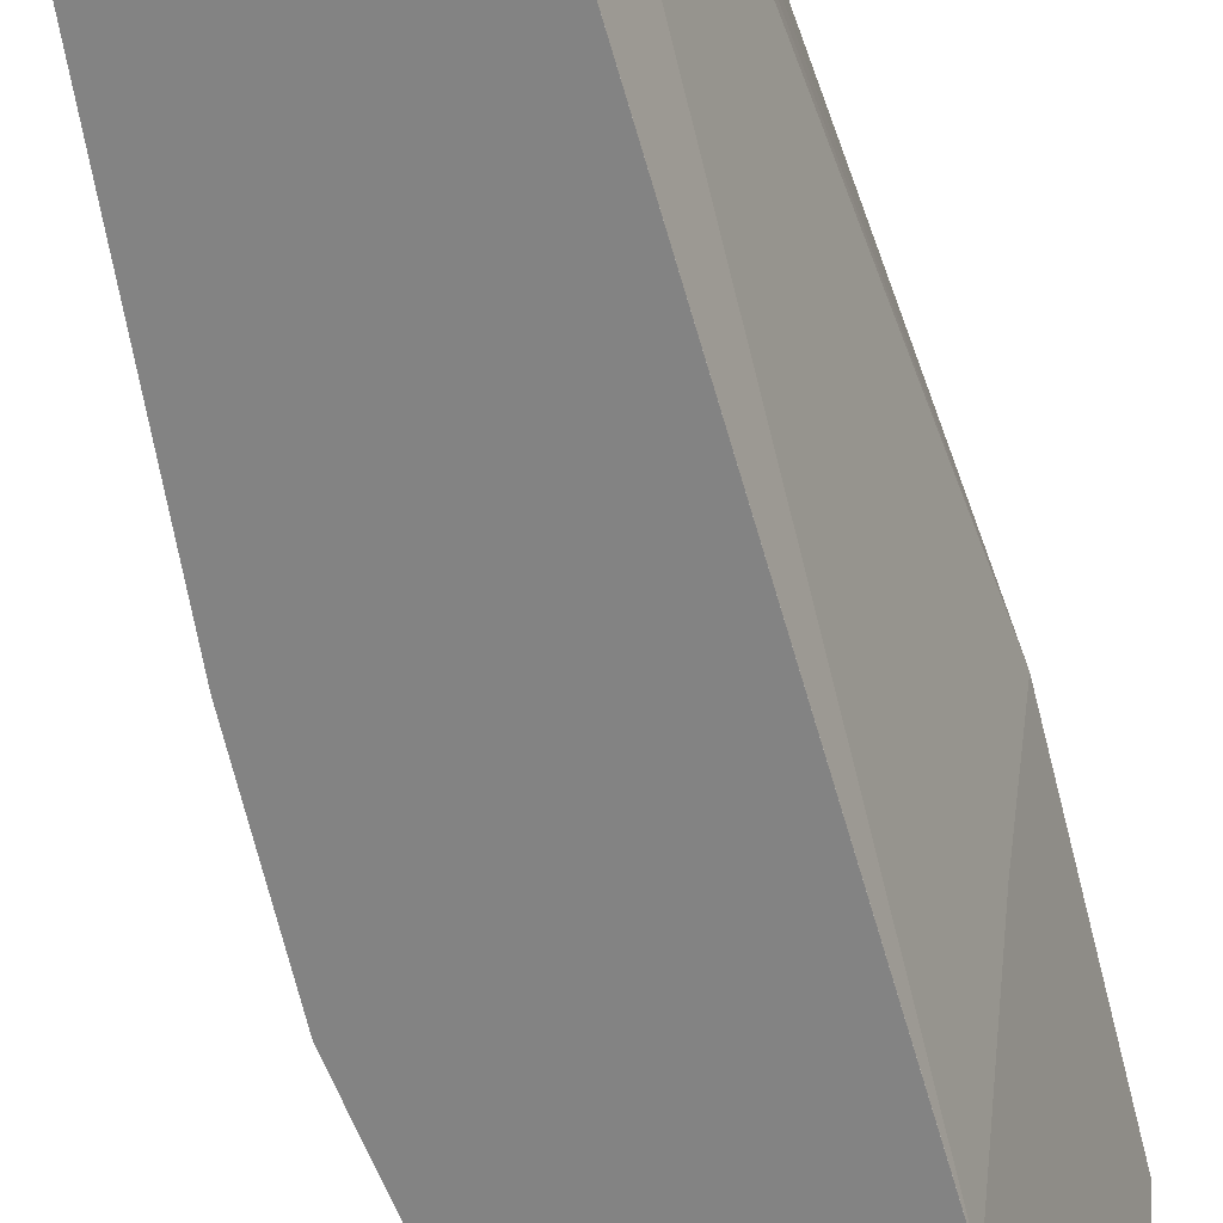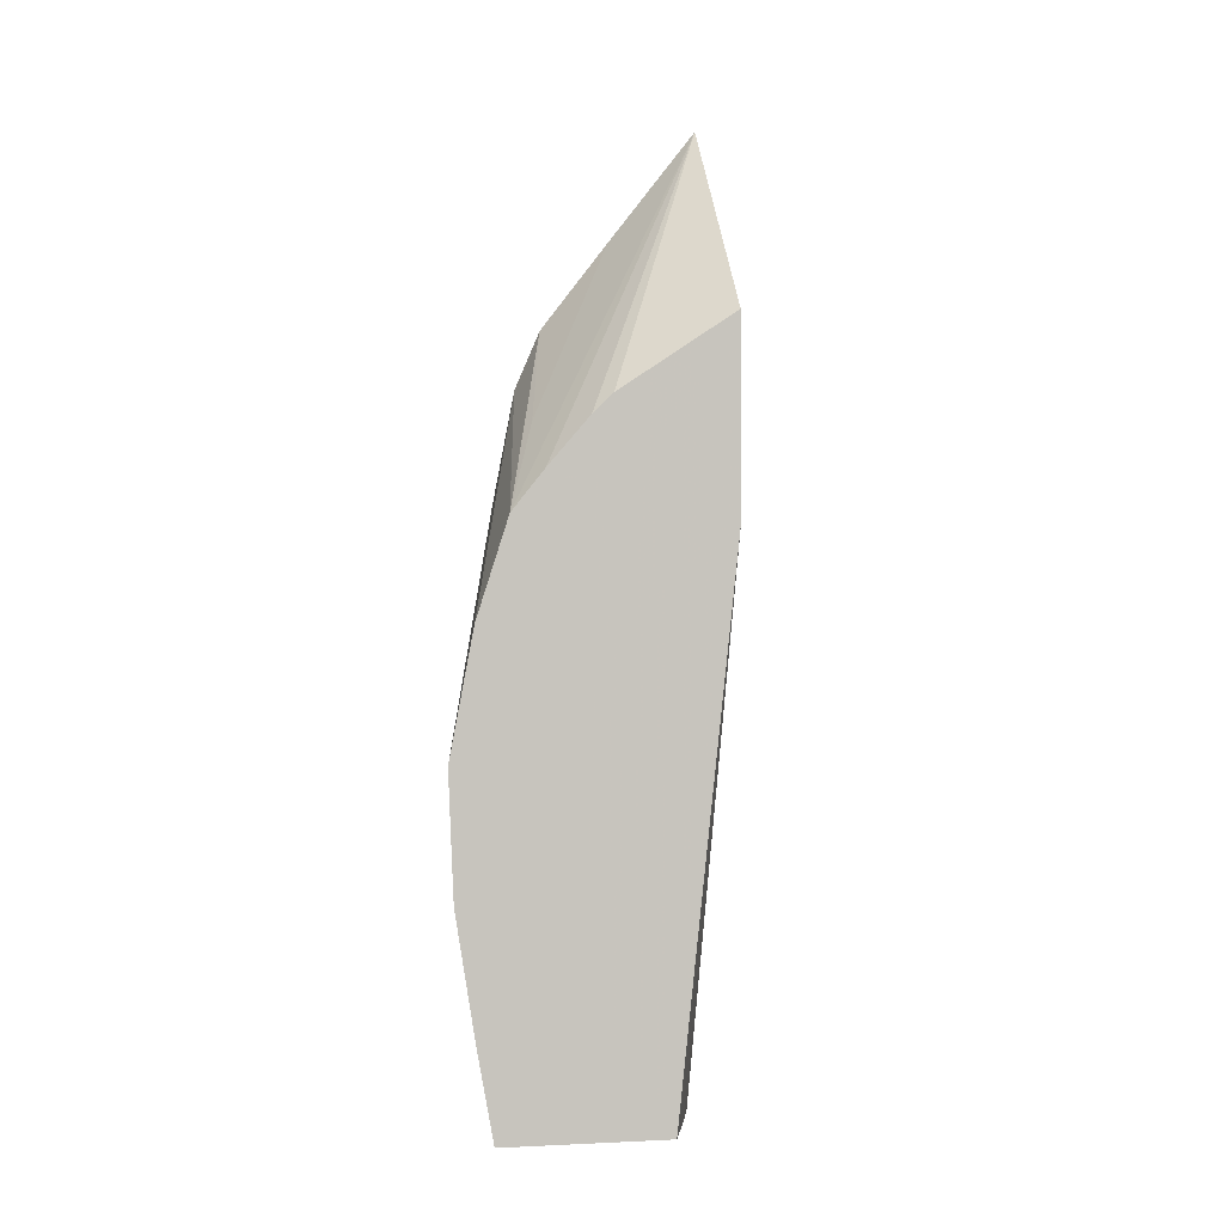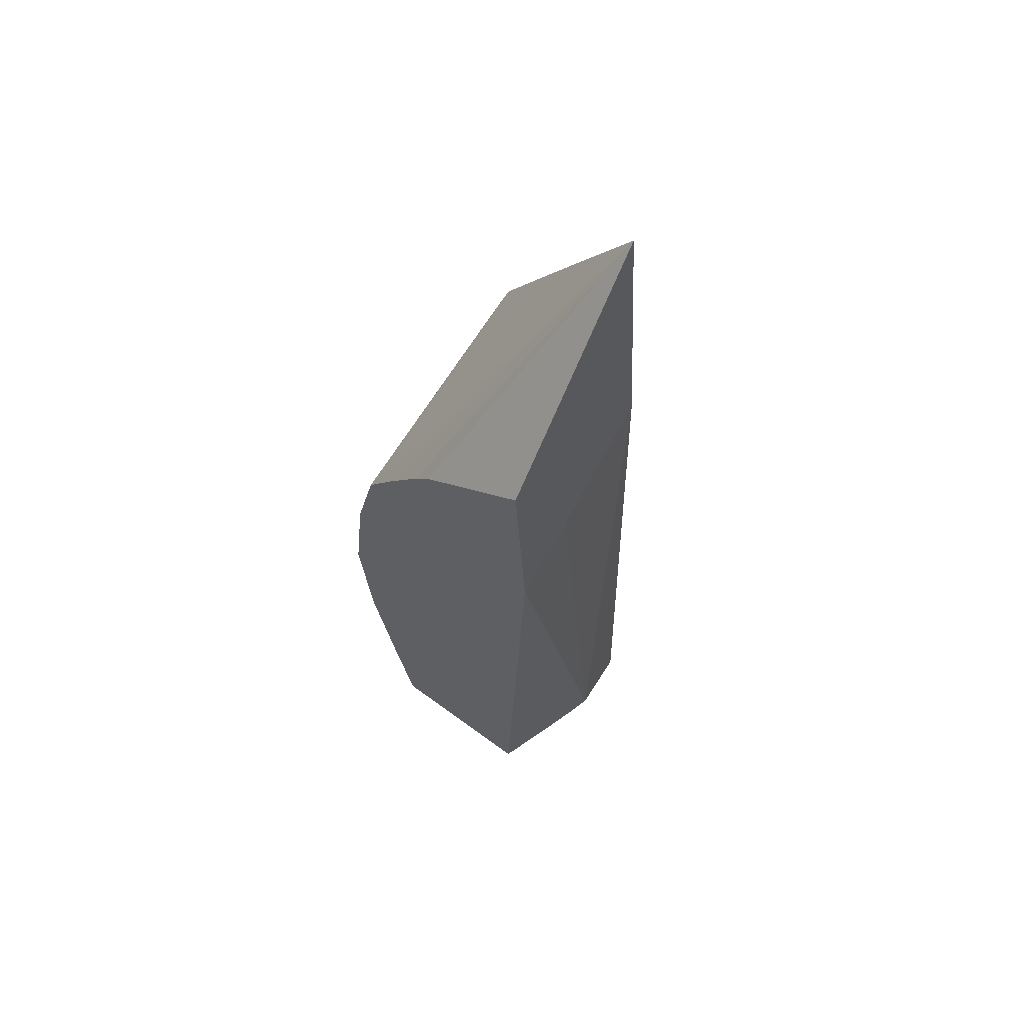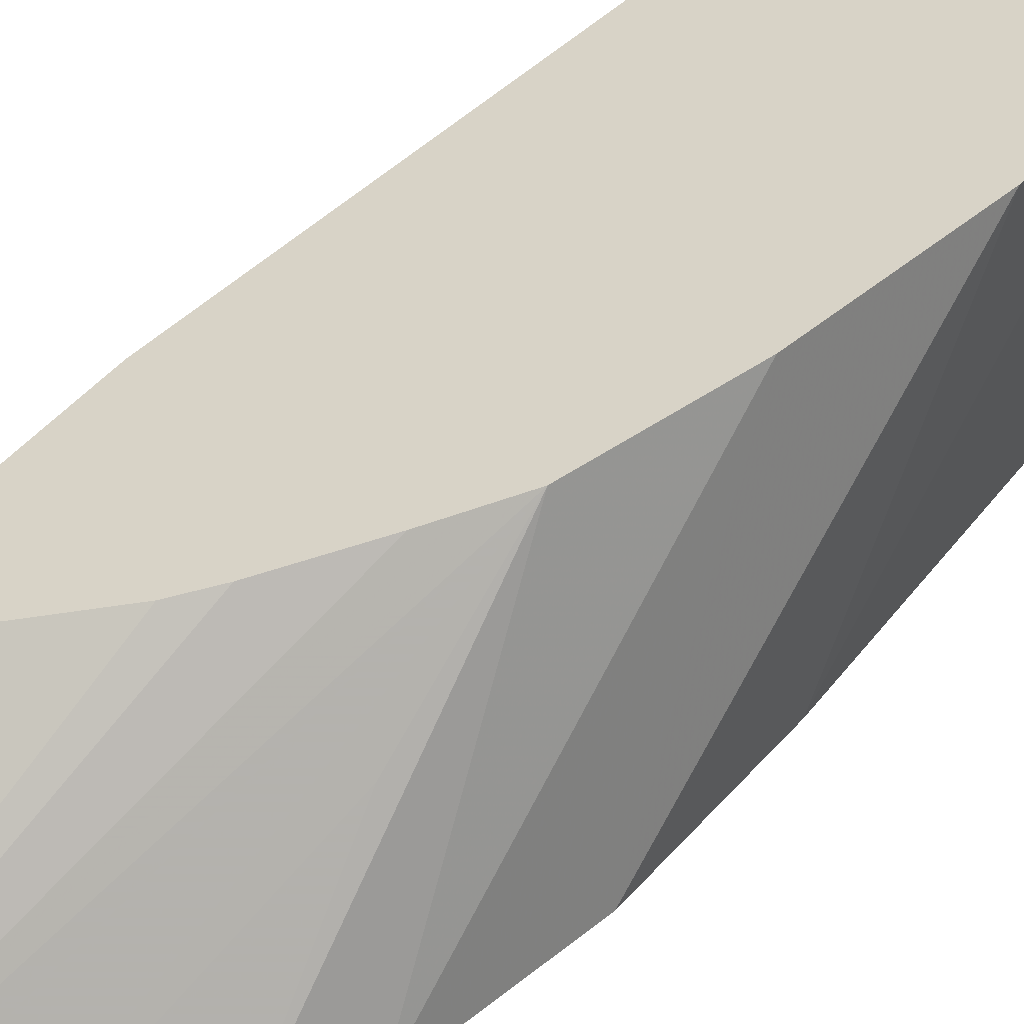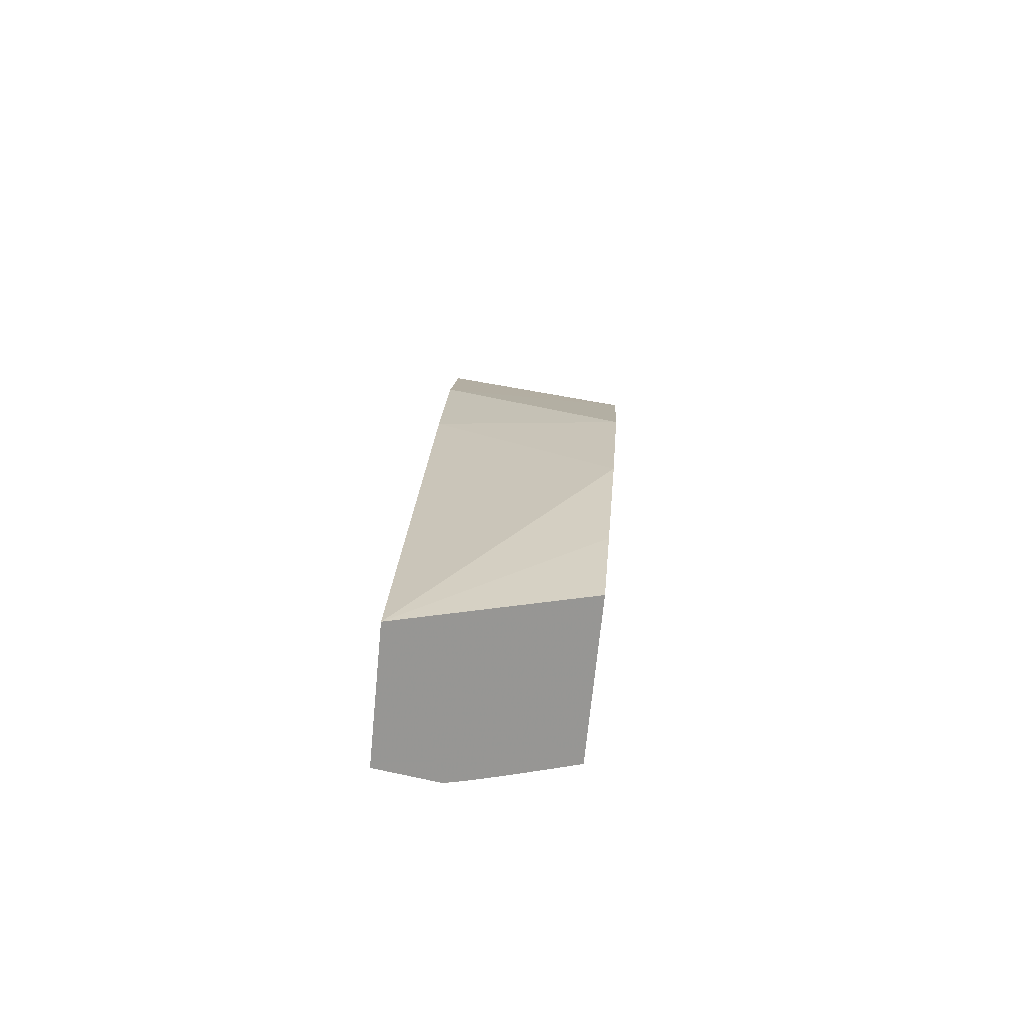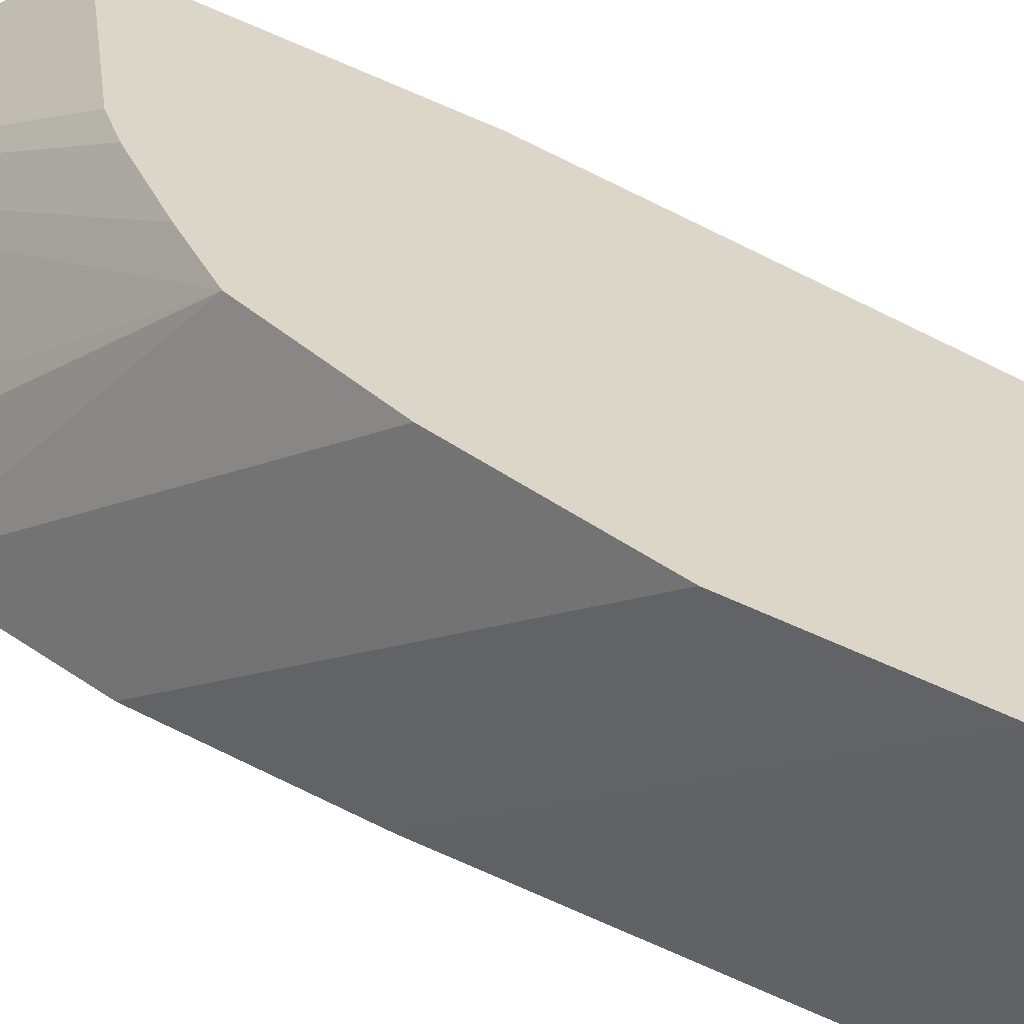
<metadata>
{"format":"obj","ext":"obj","renderer":"f3d","projection":"perspective","resolution":1024,"background":"white","views":[{"elev":-73.1,"azim":13.5,"up":"+Z"},{"elev":-3.8,"azim":7.4,"up":"+Y"},{"elev":58.3,"azim":55.7,"up":"+Y"},{"elev":48.2,"azim":-143.9,"up":"+Z"},{"elev":-68.8,"azim":-77.7,"up":"+Y"},{"elev":43.2,"azim":-60.9,"up":"+Z"}]}
</metadata>
<code>
v -0.0256 0.02463 0.04827
v -0.02558 0.02559 0.0468
v -0.02557 0.02367 0.0482
v -0.02542 0.0256 0.04828
v -0.02557 0.02656 0.04686
v -0.0254 0.02212 0.0465
v -0.02543 0.0227 0.04808
v -0.02518 0.02636 0.04826
v -0.0254 0.02745 0.04687
v -0.02433 0.02214 0.04615
v -0.02532 0.02202 0.048
v -0.02494 0.02668 0.04821
v -0.02405 0.02947 0.04658
v -0.0247 0.02859 0.04673
v -0.02513 0.02708 0.04766
v -0.02521 0.0279 0.04684
v -0.02412 0.02211 0.04662
v -0.02407 0.02736 0.04644
v -0.02407 0.02736 0.04644
v -0.0241 0.02204 0.04761
v -0.02463 0.02705 0.04813
v -0.02362 0.02782 0.04786
v -0.02406 0.0278 0.04647
v -0.02448 0.02721 0.0481
v -0.02411 0.0221 0.04678
v -0.0238 0.02668 0.04725
v -0.02363 0.02632 0.04776
v -0.0241 0.02205 0.0475
v -0.0241 0.02207 0.04709
f 1 2 3
f 1 3 7
f 1 7 11
f 1 11 20
f 1 20 27
f 1 27 22
f 1 22 24
f 1 24 21
f 1 21 12
f 1 12 8
f 1 8 4
f 1 4 5
f 1 5 2
f 2 6 3
f 2 5 9
f 2 9 16
f 2 16 14
f 2 14 13
f 2 13 23
f 2 23 18
f 2 18 10
f 2 10 6
f 3 6 7
f 4 8 9
f 4 9 5
f 6 10 17
f 6 17 25
f 6 25 29
f 6 29 28
f 6 28 20
f 6 20 11
f 6 11 7
f 8 12 13
f 8 13 14
f 8 14 15
f 8 15 16
f 8 16 9
f 10 18 19
f 10 19 17
f 12 21 13
f 13 22 27
f 13 27 26
f 13 26 19
f 13 19 23
f 13 21 24
f 13 24 22
f 14 16 15
f 17 19 26
f 17 26 27
f 17 27 25
f 18 23 19
f 20 28 27
f 25 27 29
f 27 28 29

</code>
